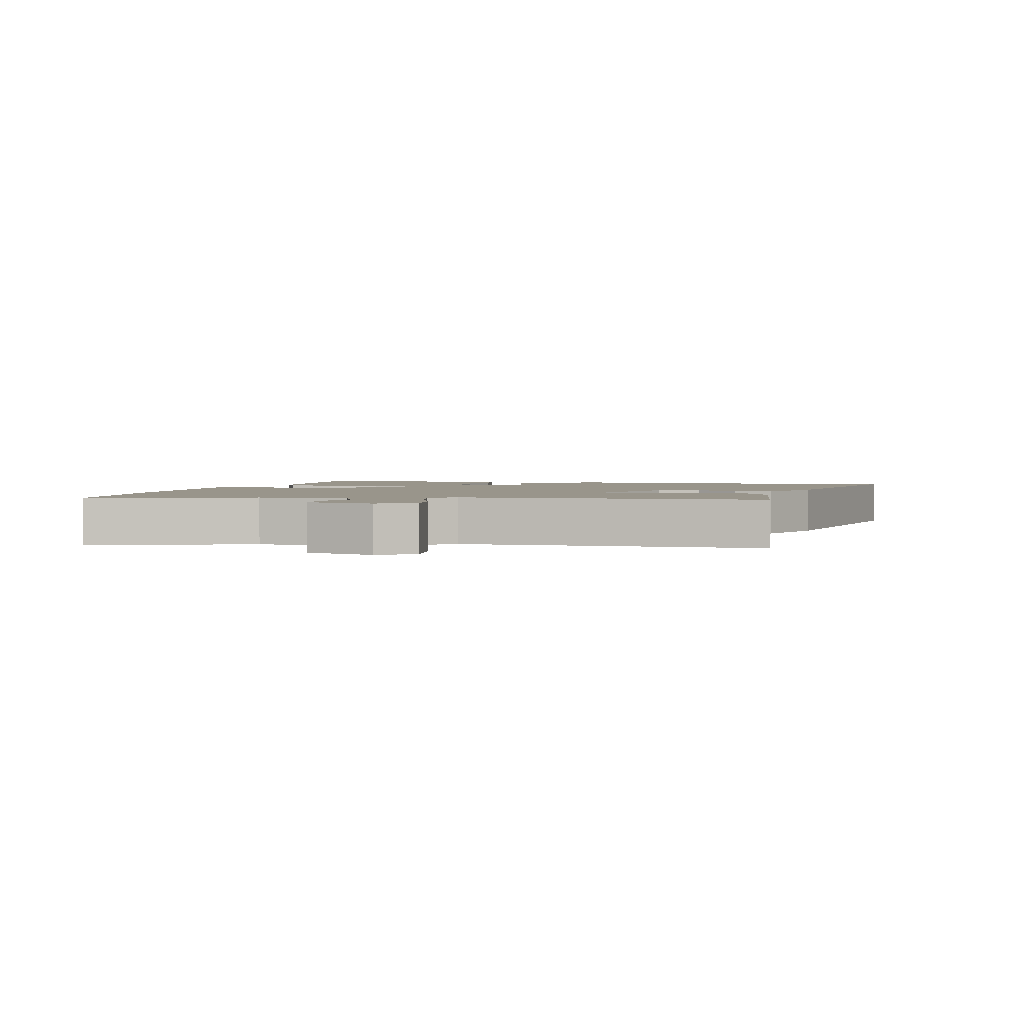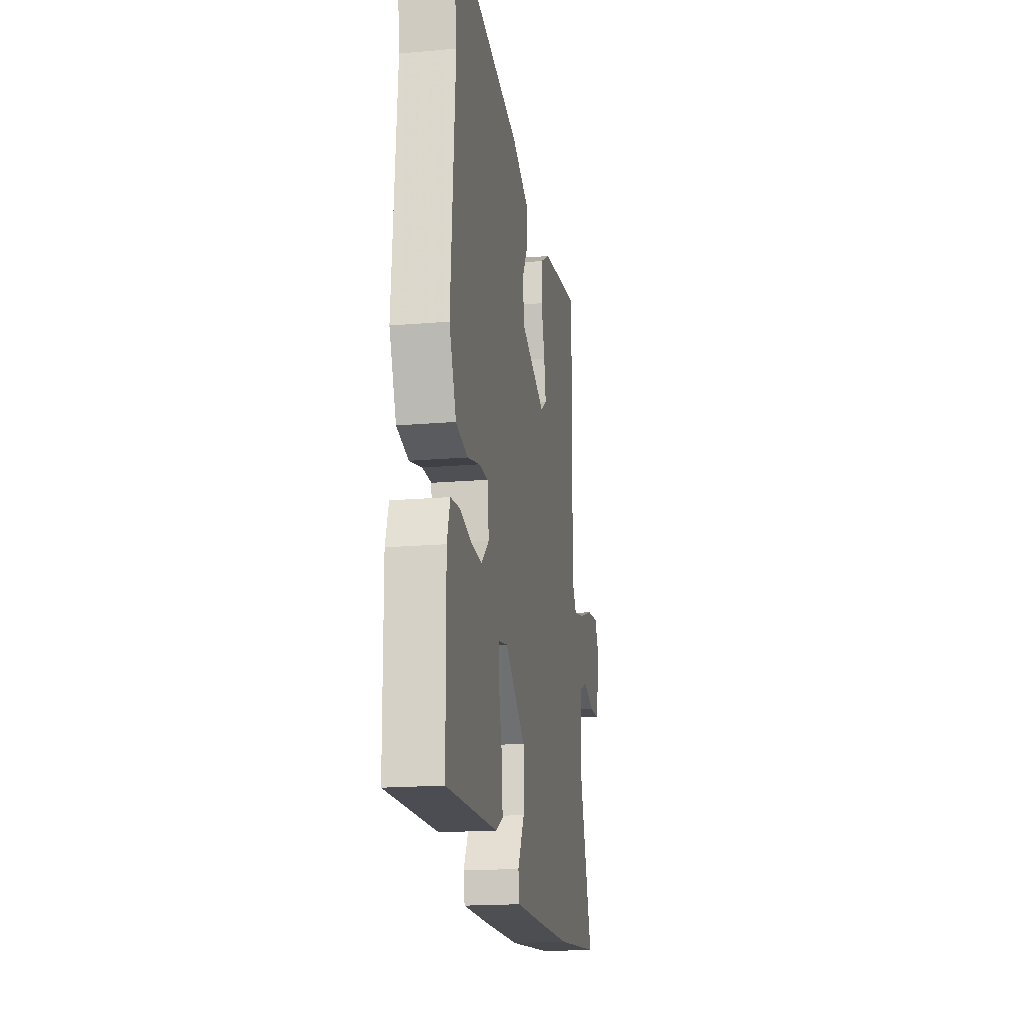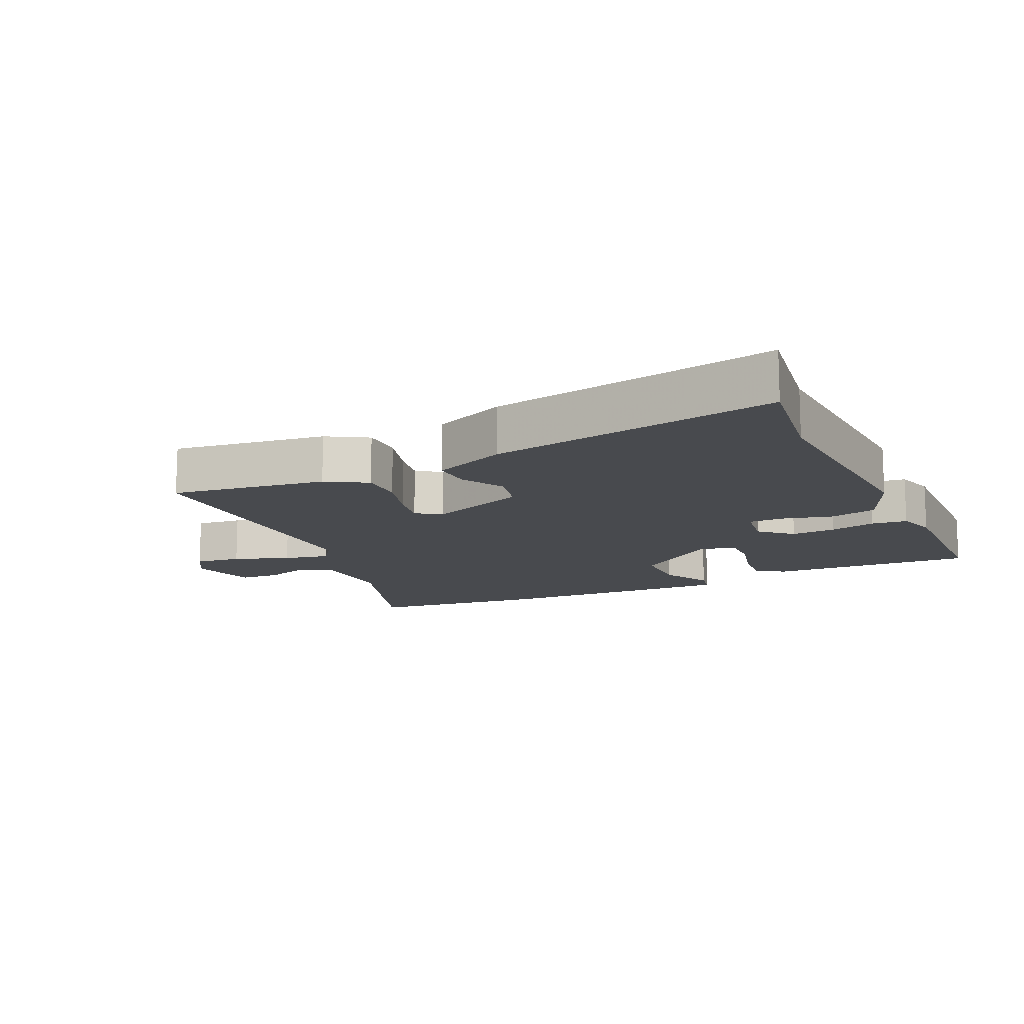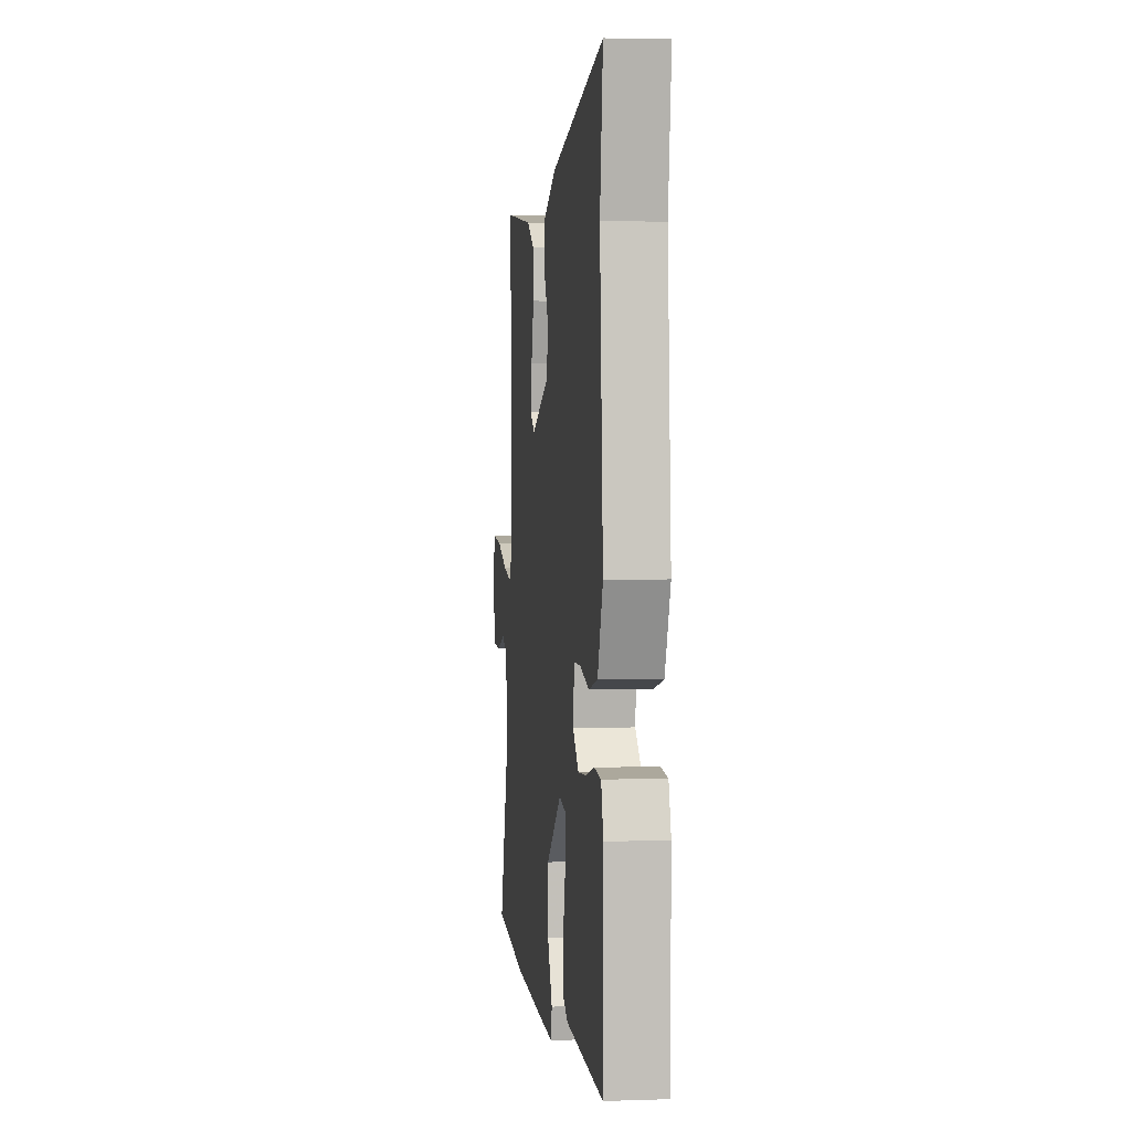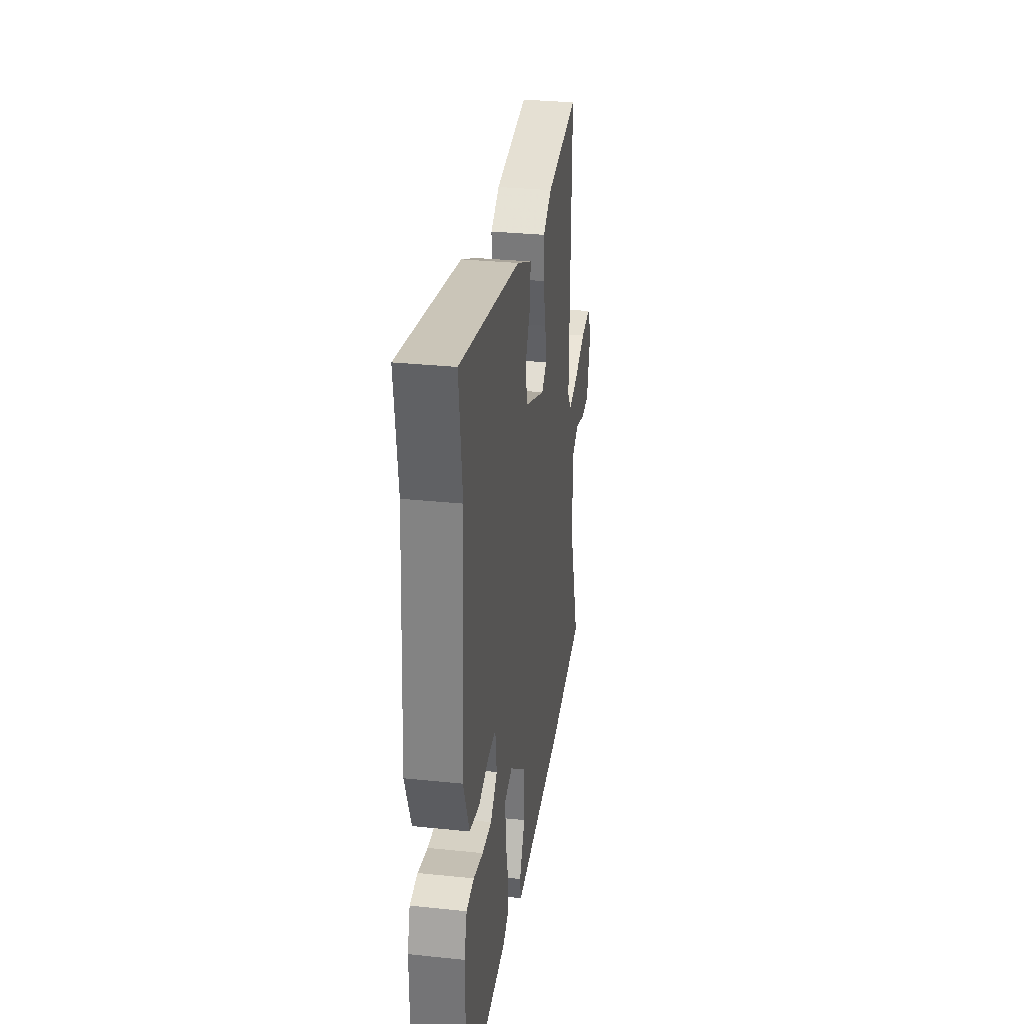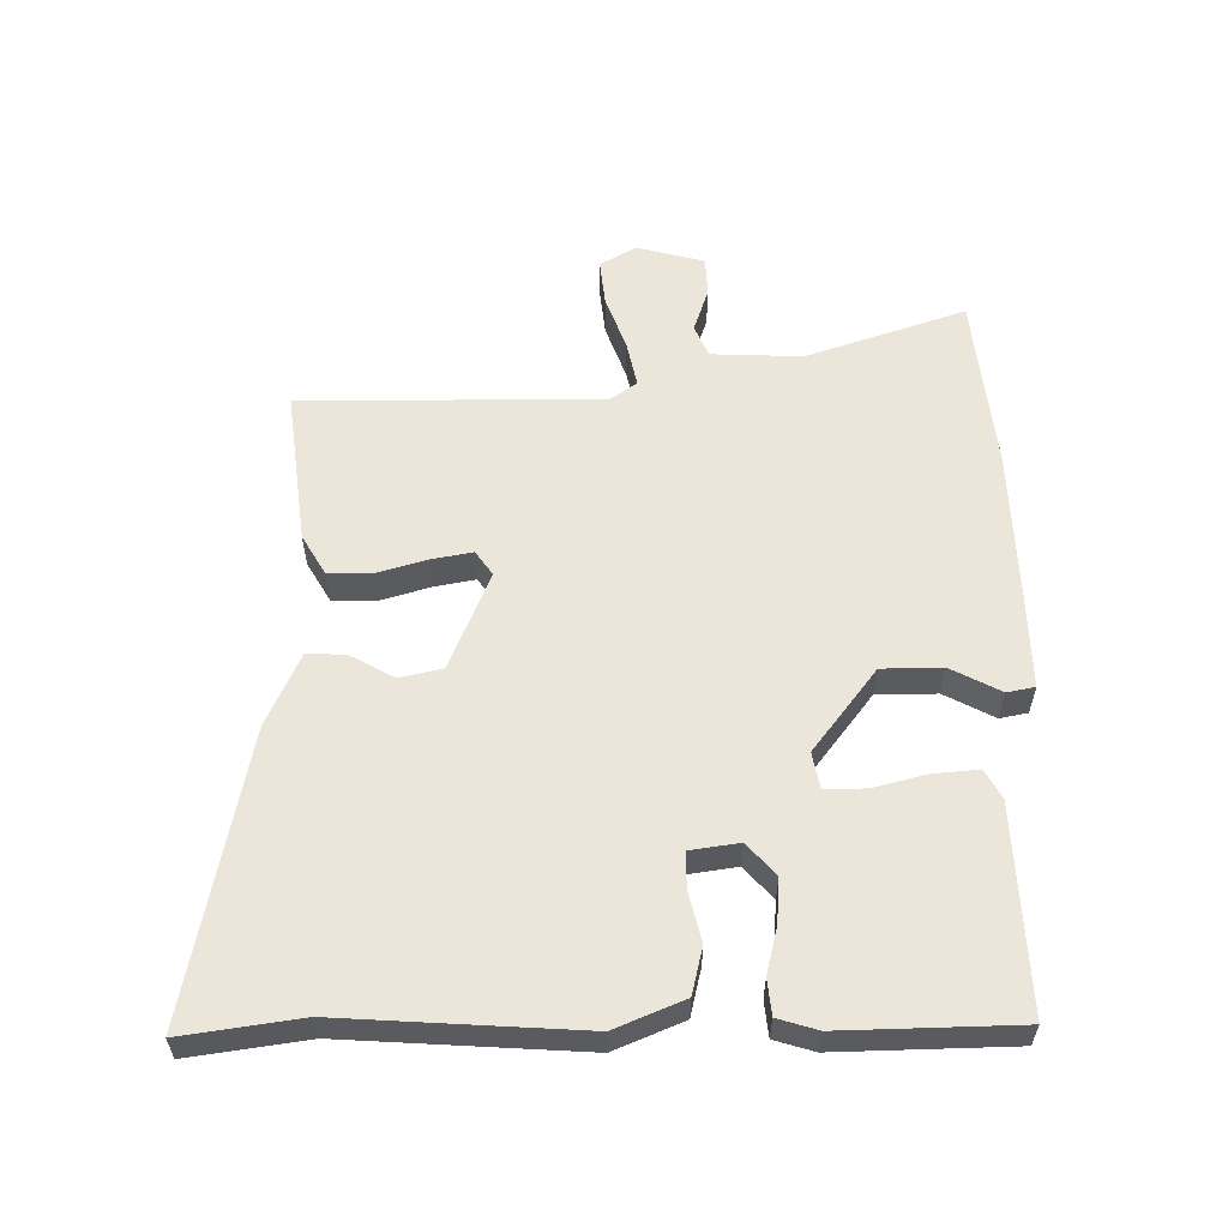
<metadata>
{"format":"obj","ext":"obj","renderer":"f3d","projection":"perspective","resolution":1024,"background":"white","views":[{"elev":2.2,"azim":-77.0,"up":"+Y"},{"elev":-18.1,"azim":99.6,"up":"+Z"},{"elev":-13.1,"azim":24.1,"up":"+Y"},{"elev":3.3,"azim":83.4,"up":"+Z"},{"elev":31.8,"azim":98.3,"up":"+Z"},{"elev":57.6,"azim":88.8,"up":"+Y"}]}
</metadata>
<code>
v -0.471 0.07 0.512
v -0.231 0.07 0.484
v -0.168 0.07 0.448
v -0.167 0.07 0.381
v -0.189 0.07 0.303
v -0.2 0.07 0.241
v -0.162 0.07 0.215
v -0.011 0.07 0.279
v 0.003 0.07 0.345
v -0.035 0.07 0.411
v -0.039 0.07 0.471
v 0.074 0.07 0.523
v 0.515 0.07 0.615
v 0.491 0.07 0.434
v 0.518 0.07 0.07
v 0.475 0.07 -0.036
v 0.403 0.07 -0.054
v 0.326 0.07 -0.036
v 0.271 0.07 -0.037
v 0.261 0.07 -0.112
v 0.31 0.07 -0.155
v 0.379 0.07 -0.149
v 0.449 0.07 -0.131
v 0.504 0.07 -0.136
v 0.523 0.07 -0.197
v 0.52 0.07 -0.466
v 0.205 0.07 -0.457
v 0.16 0.07 -0.433
v 0.165 0.07 -0.363
v 0.185 0.07 -0.281
v 0.185 0.07 -0.218
v 0.129 0.07 -0.208
v 0.002 0.07 -0.307
v 0.002 0.07 -0.4
v 0.043 0.07 -0.476
v 0.035 0.07 -0.519
v -0.109 0.07 -0.518
v -0.345 0.07 -0.514
v -0.619 0.07 -0.489
v -0.538 0.07 -0.242
v -0.545 0.07 -0.102
v -0.595 0.07 -0.081
v -0.664 0.07 -0.105
v -0.725 0.07 -0.103
v -0.754 0.07 0.001
v -0.722 0.07 0.057
v -0.65 0.07 0.05
v -0.564 0.07 0.02
v -0.493 0.07 0.006
v -0.465 0.07 0.046
v -0.471 0 0.512
v -0.231 0 0.484
v -0.168 0 0.448
v -0.167 0 0.381
v -0.189 0 0.303
v -0.2 0 0.241
v -0.162 0 0.215
v -0.011 0 0.279
v 0.003 0 0.345
v -0.035 0 0.411
v -0.039 0 0.471
v 0.074 0 0.523
v 0.515 0 0.615
v 0.491 0 0.434
v 0.518 0 0.07
v 0.475 0 -0.036
v 0.403 0 -0.054
v 0.326 0 -0.036
v 0.271 0 -0.037
v 0.261 0 -0.112
v 0.31 0 -0.155
v 0.379 0 -0.149
v 0.449 0 -0.131
v 0.504 0 -0.136
v 0.523 0 -0.197
v 0.52 0 -0.466
v 0.205 0 -0.457
v 0.16 0 -0.433
v 0.165 0 -0.363
v 0.185 0 -0.281
v 0.185 0 -0.218
v 0.129 0 -0.208
v 0.002 0 -0.307
v 0.002 0 -0.4
v 0.043 0 -0.476
v 0.035 0 -0.519
v -0.109 0 -0.518
v -0.345 0 -0.514
v -0.619 0 -0.489
v -0.538 0 -0.242
v -0.545 0 -0.102
v -0.595 0 -0.081
v -0.664 0 -0.105
v -0.725 0 -0.103
v -0.754 0 0.001
v -0.722 0 0.057
v -0.65 0 0.05
v -0.564 0 0.02
v -0.493 0 0.006
v -0.465 0 0.046
f 45 46 47 48
f 45 48 49
f 42 43 44 45
f 41 42 45 49
f 40 41 49 50
f 38 39 40
f 37 38 40 50
f 34 35 36 37
f 33 34 37 50
f 27 28 29 30
f 27 30 31
f 26 27 31
f 25 26 31
f 22 23 24 25
f 21 22 25 31
f 20 21 31 32
f 15 16 17 18
f 14 15 18 19
f 13 14 19
f 12 13 19
f 9 10 11 12
f 8 9 12 19
f 7 8 19 20
f 2 3 4 5
f 2 5 6
f 1 2 6
f 32 33 50 1
f 6 7 20 32
f 1 6 32
f 98 97 96 95
f 99 98 95
f 95 94 93 92
f 99 95 92 91
f 100 99 91 90
f 90 89 88
f 100 90 88 87
f 87 86 85 84
f 100 87 84 83
f 80 79 78 77
f 81 80 77
f 81 77 76
f 81 76 75
f 75 74 73 72
f 81 75 72 71
f 82 81 71 70
f 68 67 66 65
f 69 68 65 64
f 69 64 63
f 69 63 62
f 62 61 60 59
f 69 62 59 58
f 70 69 58 57
f 55 54 53 52
f 56 55 52
f 56 52 51
f 51 100 83 82
f 82 70 57 56
f 82 56 51
f 1 51 52 2
f 2 52 53 3
f 3 53 54 4
f 4 54 55 5
f 5 55 56 6
f 6 56 57 7
f 7 57 58 8
f 8 58 59 9
f 9 59 60 10
f 10 60 61 11
f 11 61 62 12
f 12 62 63 13
f 13 63 64 14
f 14 64 65 15
f 15 65 66 16
f 16 66 67 17
f 17 67 68 18
f 18 68 69 19
f 19 69 70 20
f 20 70 71 21
f 21 71 72 22
f 22 72 73 23
f 23 73 74 24
f 24 74 75 25
f 25 75 76 26
f 26 76 77 27
f 27 77 78 28
f 28 78 79 29
f 29 79 80 30
f 30 80 81 31
f 31 81 82 32
f 32 82 83 33
f 33 83 84 34
f 34 84 85 35
f 35 85 86 36
f 36 86 87 37
f 37 87 88 38
f 38 88 89 39
f 39 89 90 40
f 40 90 91 41
f 41 91 92 42
f 42 92 93 43
f 43 93 94 44
f 44 94 95 45
f 45 95 96 46
f 46 96 97 47
f 47 97 98 48
f 48 98 99 49
f 49 99 100 50
f 50 100 51 1

</code>
